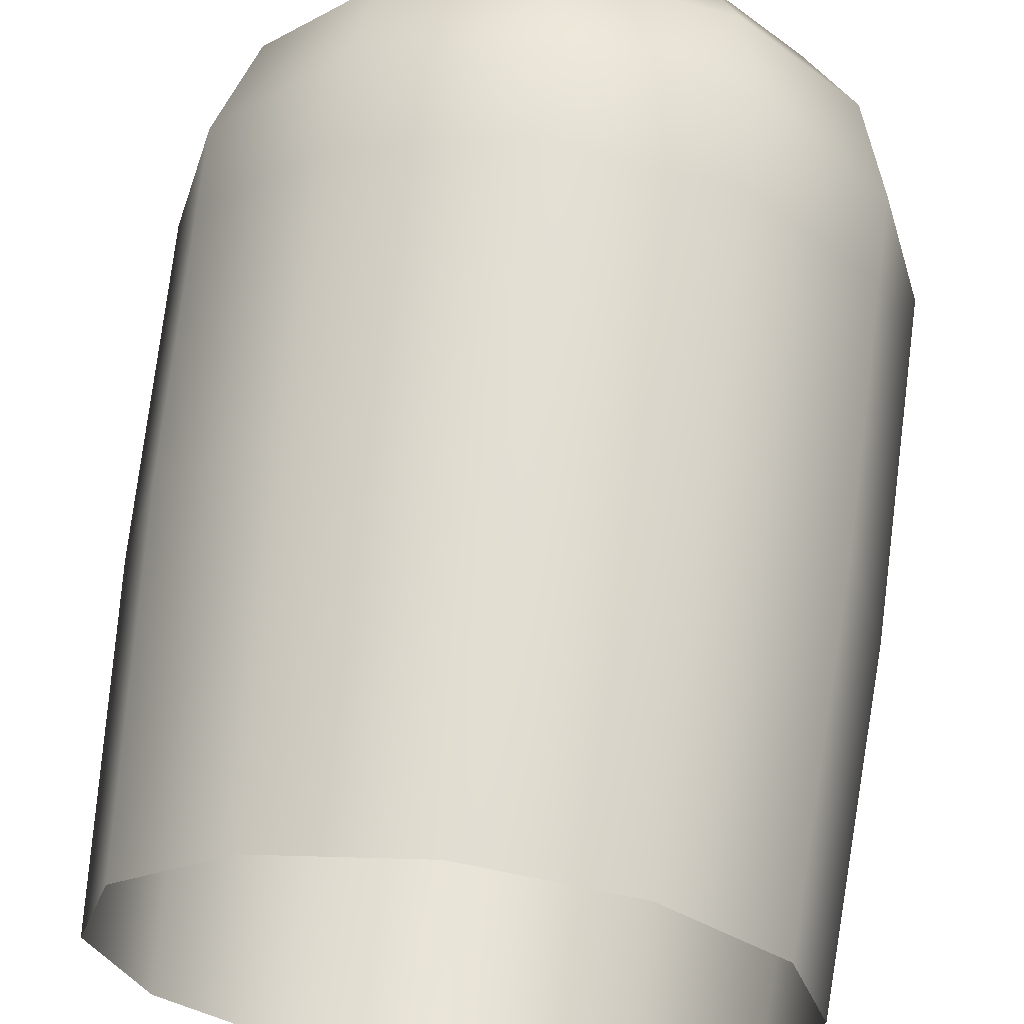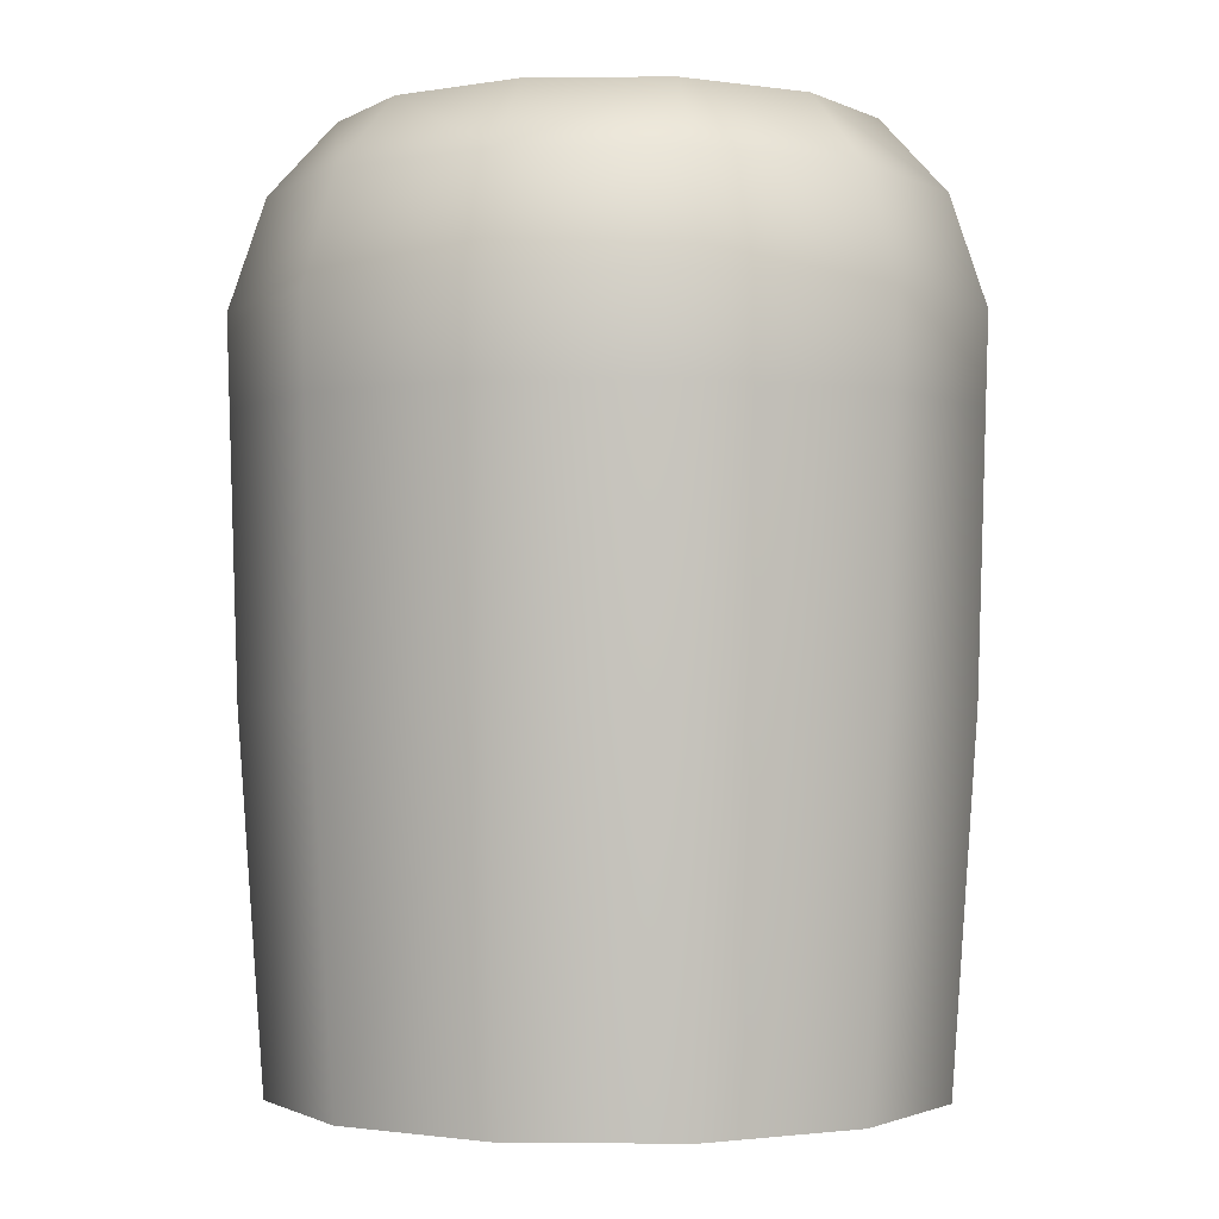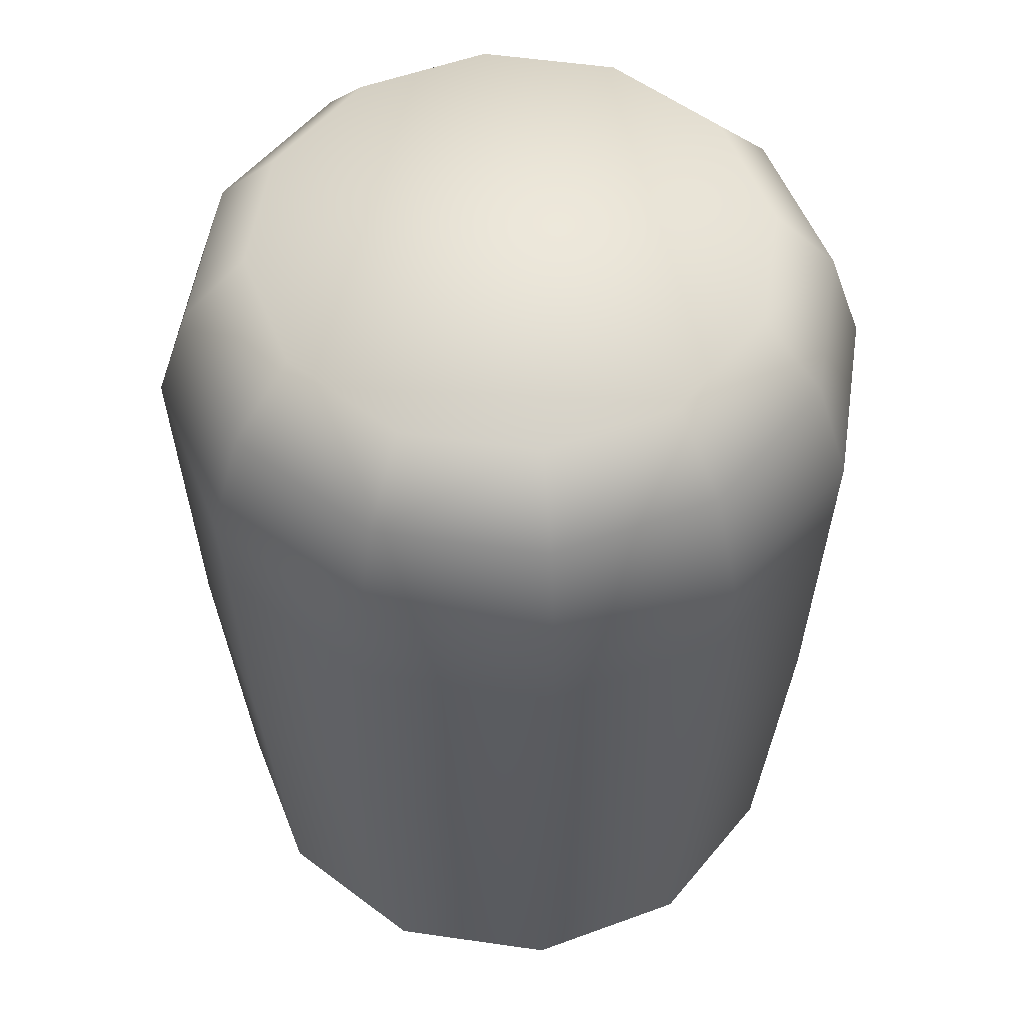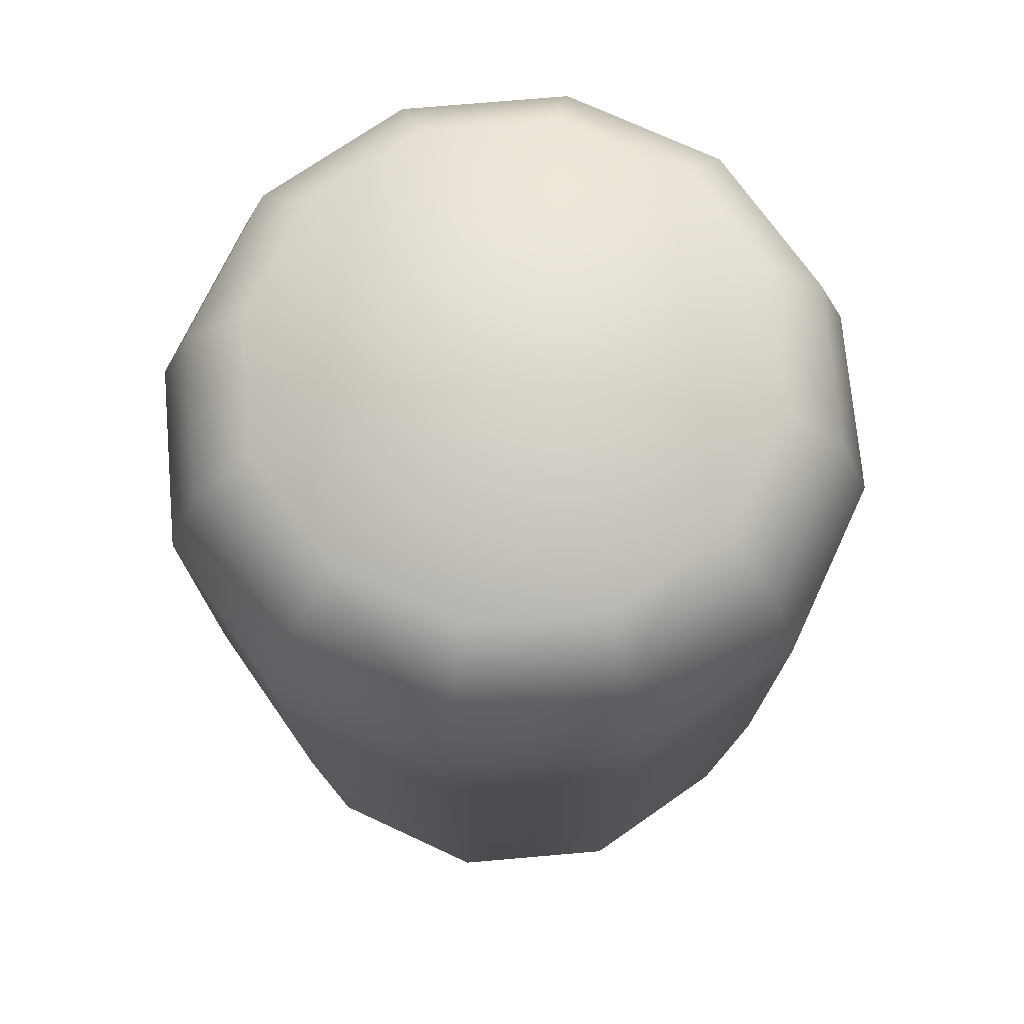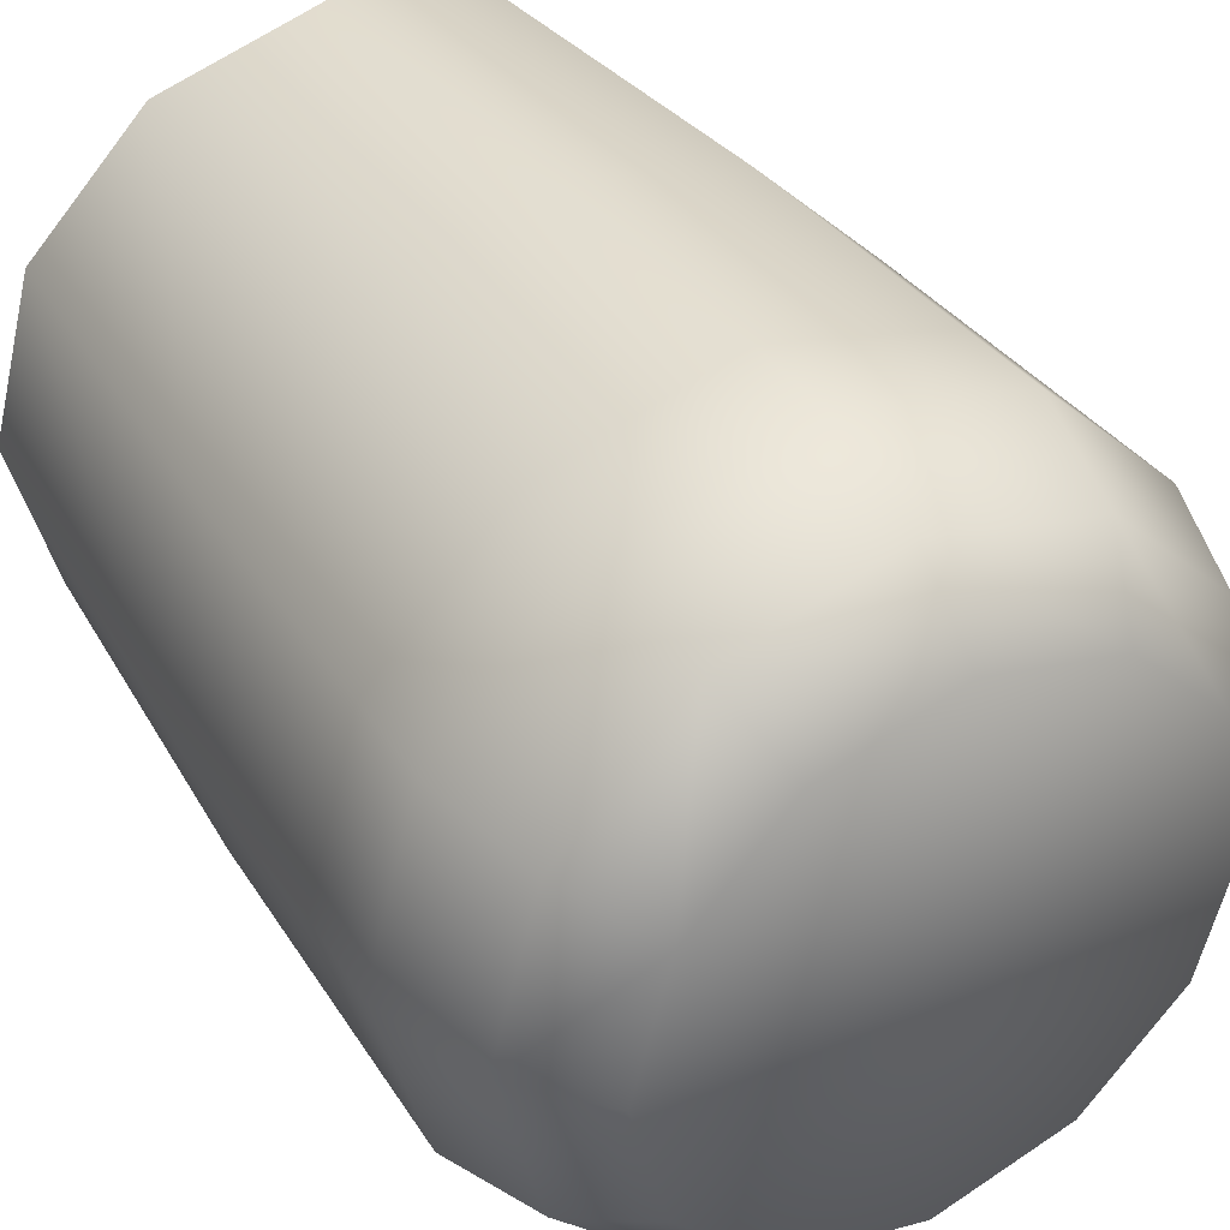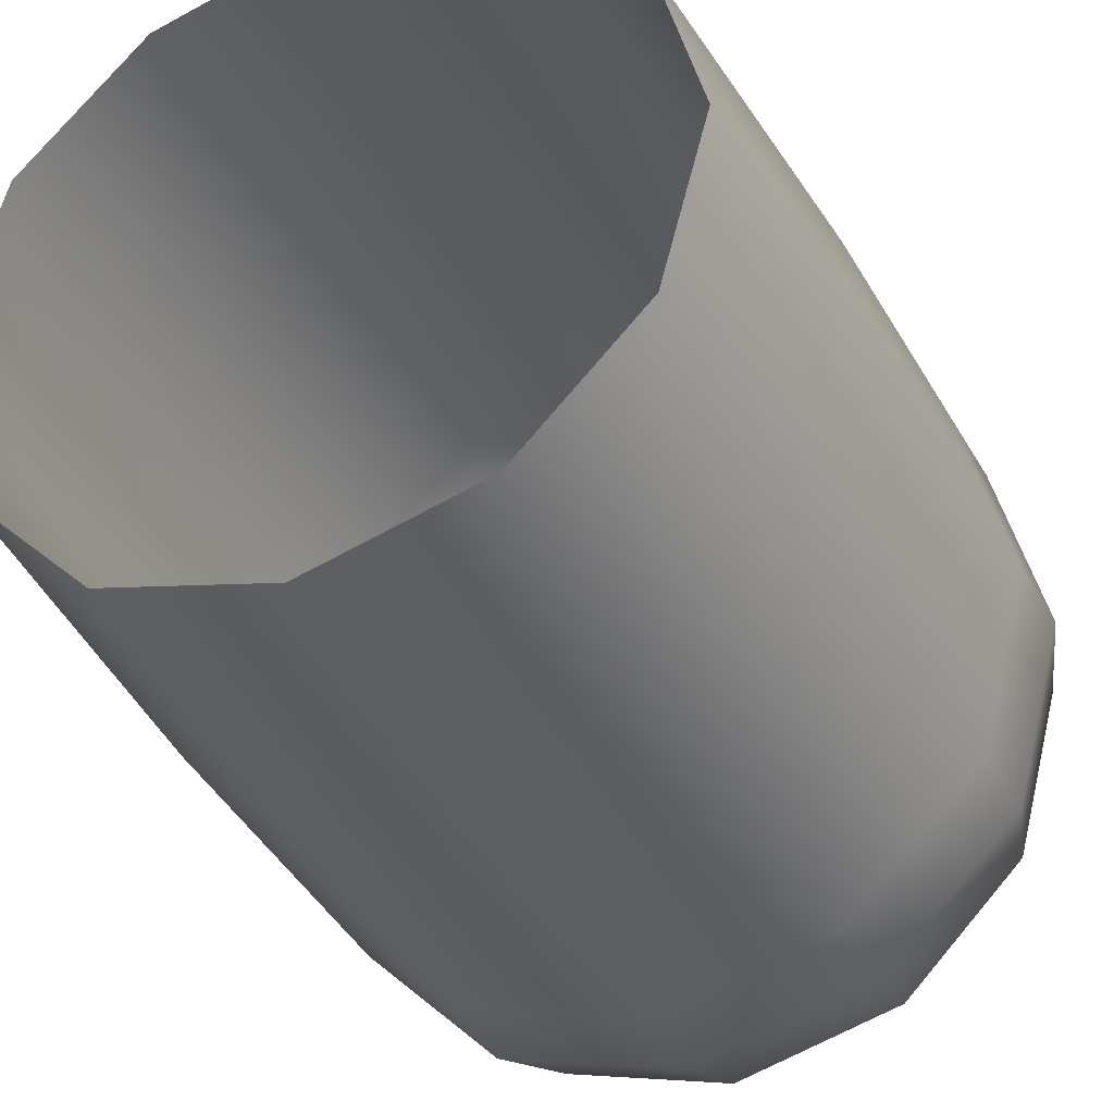
<metadata>
{"format":"obj","ext":"obj","renderer":"f3d","projection":"perspective","resolution":1024,"background":"white","views":[{"elev":64.5,"azim":6.7,"up":"+Z"},{"elev":-1.6,"azim":47.1,"up":"+Y"},{"elev":54.0,"azim":173.7,"up":"+Y"},{"elev":71.9,"azim":100.0,"up":"+Y"},{"elev":38.8,"azim":149.1,"up":"+Z"},{"elev":-36.4,"azim":24.4,"up":"+Z"}]}
</metadata>
<code>
o Cylinder-Island_2_Cylinder.001
v -0 0 -7.956
v 0 17.68 -8.84
v 3.978 0 -6.89
v 4.42 17.68 -7.656
v 6.89 0 -3.978
v 7.656 17.68 -4.42
v 7.956 0 0
v 8.84 17.68 0
v 6.89 0 3.978
v 7.656 17.68 4.42
v 3.978 0 6.89
v 4.42 17.68 7.656
v 1e-06 0 7.956
v 1e-06 17.68 8.84
v -3.978 0 6.89
v -4.42 17.68 7.656
v -6.89 0 3.978
v -7.656 17.68 4.42
v -7.956 0 4e-06
v -8.84 17.68 4e-06
v -6.89 0 -3.978
v -7.656 17.68 -4.42
v -3.978 0 -6.89
v -4.42 17.68 -7.656
v 3.978 20.33 -6.89
v 0 20.33 -7.956
v 6.89 20.33 -3.978
v 7.956 20.33 0
v 6.89 20.33 3.978
v 3.978 20.33 6.89
v 1e-06 20.33 7.956
v -3.978 20.33 6.89
v -6.89 20.33 3.978
v -7.956 20.33 4e-06
v -6.89 20.33 -3.978
v -3.978 20.33 -6.89
v 3.182 22.1 -5.512
v 0 22.1 -6.365
v 5.512 22.1 -3.182
v 6.365 22.1 1e-06
v 5.512 22.1 3.182
v 3.182 22.1 5.512
v 1e-06 22.1 6.365
v -3.182 22.1 5.512
v -5.512 22.1 3.182
v -6.365 22.1 3e-06
v -5.512 22.1 -3.182
v -3.182 22.1 -5.512
v -0 8.84 -8.57
v 4.285 8.84 -7.421
v 7.421 8.84 -4.285
v 8.57 8.84 0
v 7.421 8.84 4.285
v 4.285 8.84 7.421
v 1e-06 8.84 8.57
v -4.285 8.84 7.421
v -7.421 8.84 4.285
v -8.57 8.84 4e-06
v -7.421 8.84 -4.285
v -4.285 8.84 -7.421
v -0 15.47 -8.772
v 4.386 15.47 -7.597
v 7.597 15.47 -4.386
v 8.772 15.47 0
v 7.597 15.47 4.386
v 4.386 15.47 7.597
v 1e-06 15.47 8.772
v -4.386 15.47 7.597
v -7.597 15.47 4.386
v -8.772 15.47 4e-06
v -7.597 15.47 -4.386
v -4.386 15.47 -7.597
f 61 2 62
f 62 6 63
f 63 6 64
f 64 10 65
f 65 10 66
f 66 14 67
f 67 14 68
f 68 18 69
f 69 18 70
f 70 22 71
f 14 32 16
f 71 22 72
f 72 2 61
f 25 39 27
f 12 31 14
f 10 30 12
f 8 29 10
f 2 36 26
f 2 25 4
f 8 27 28
f 22 36 24
f 4 27 6
f 20 35 22
f 18 34 20
f 16 33 18
f 47 43 39
f 33 46 34
f 30 43 31
f 27 40 28
f 34 47 35
f 31 44 32
f 28 41 29
f 35 48 36
f 25 38 37
f 32 45 33
f 30 41 42
f 26 48 38
f 60 1 23
f 59 23 21
f 58 21 19
f 57 19 17
f 56 17 15
f 55 15 13
f 54 13 11
f 53 11 9
f 52 9 7
f 51 7 5
f 50 5 3
f 49 3 1
f 72 49 60
f 71 60 59
f 70 59 58
f 69 58 57
f 68 57 56
f 67 56 55
f 66 55 54
f 65 54 53
f 64 53 52
f 63 52 51
f 62 51 50
f 61 50 49
f 66 10 12
f 14 66 12
f 10 64 8
f 70 18 20
f 68 14 16
f 18 68 16
f 6 62 4
f 64 6 8
f 62 2 4
f 72 22 24
f 2 72 24
f 22 70 20
f 14 31 32
f 25 37 39
f 12 30 31
f 10 29 30
f 8 28 29
f 2 24 36
f 2 26 25
f 8 6 27
f 22 35 36
f 4 25 27
f 20 34 35
f 18 33 34
f 16 32 33
f 39 37 47
f 37 38 47
f 38 48 47
f 47 46 45
f 45 44 47
f 44 43 47
f 43 42 41
f 41 40 43
f 40 39 43
f 33 45 46
f 30 42 43
f 27 39 40
f 34 46 47
f 31 43 44
f 28 40 41
f 35 47 48
f 25 26 38
f 32 44 45
f 30 29 41
f 26 36 48
f 60 49 1
f 59 60 23
f 58 59 21
f 57 58 19
f 56 57 17
f 55 56 15
f 54 55 13
f 53 54 11
f 52 53 9
f 51 52 7
f 50 51 5
f 49 50 3
f 72 61 49
f 71 72 60
f 70 71 59
f 69 70 58
f 68 69 57
f 67 68 56
f 66 67 55
f 65 66 54
f 64 65 53
f 63 64 52
f 62 63 51
f 61 62 50

</code>
